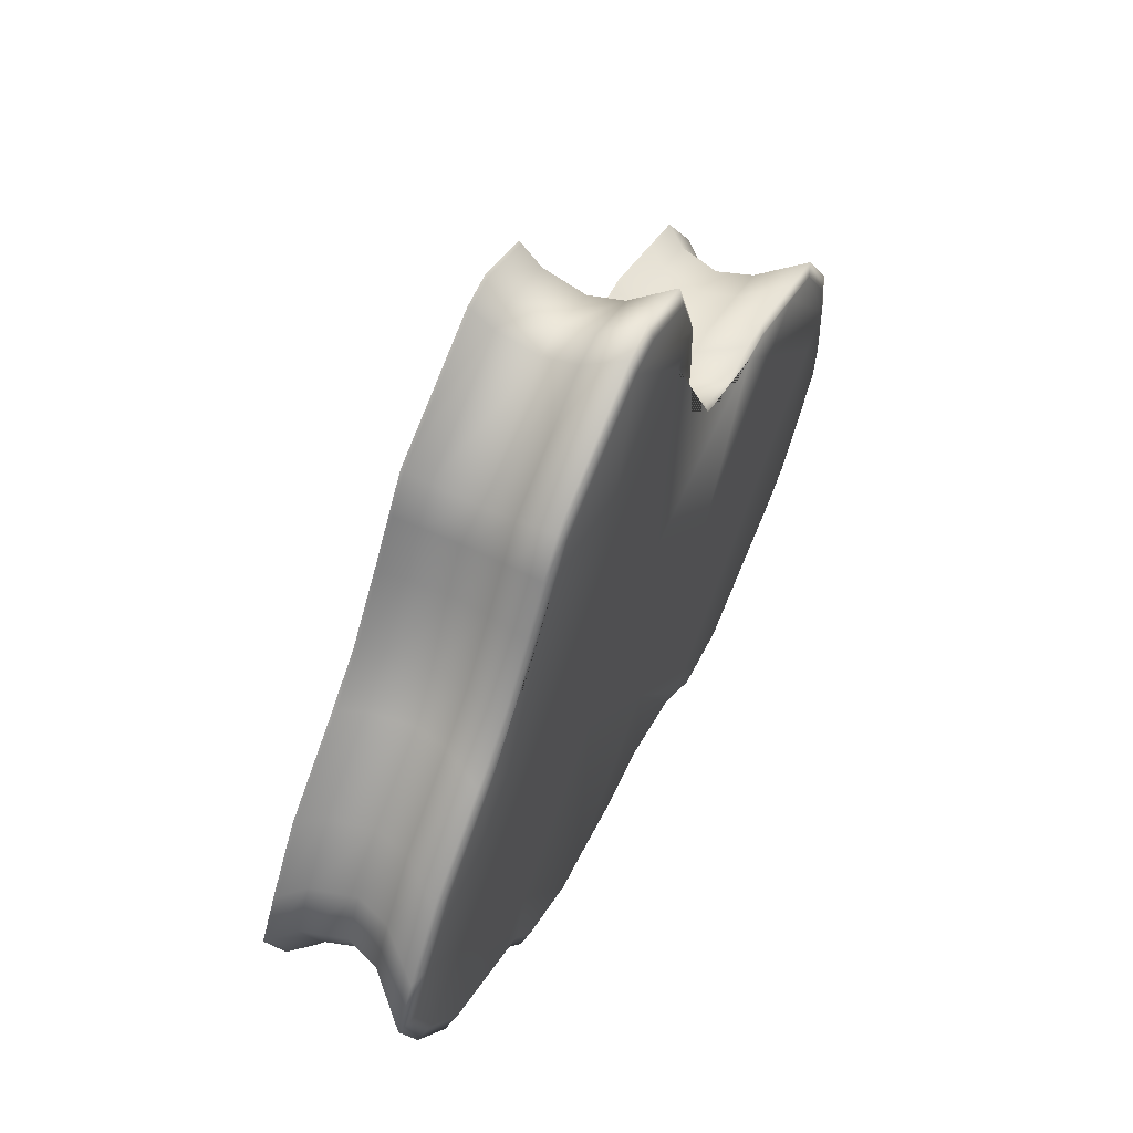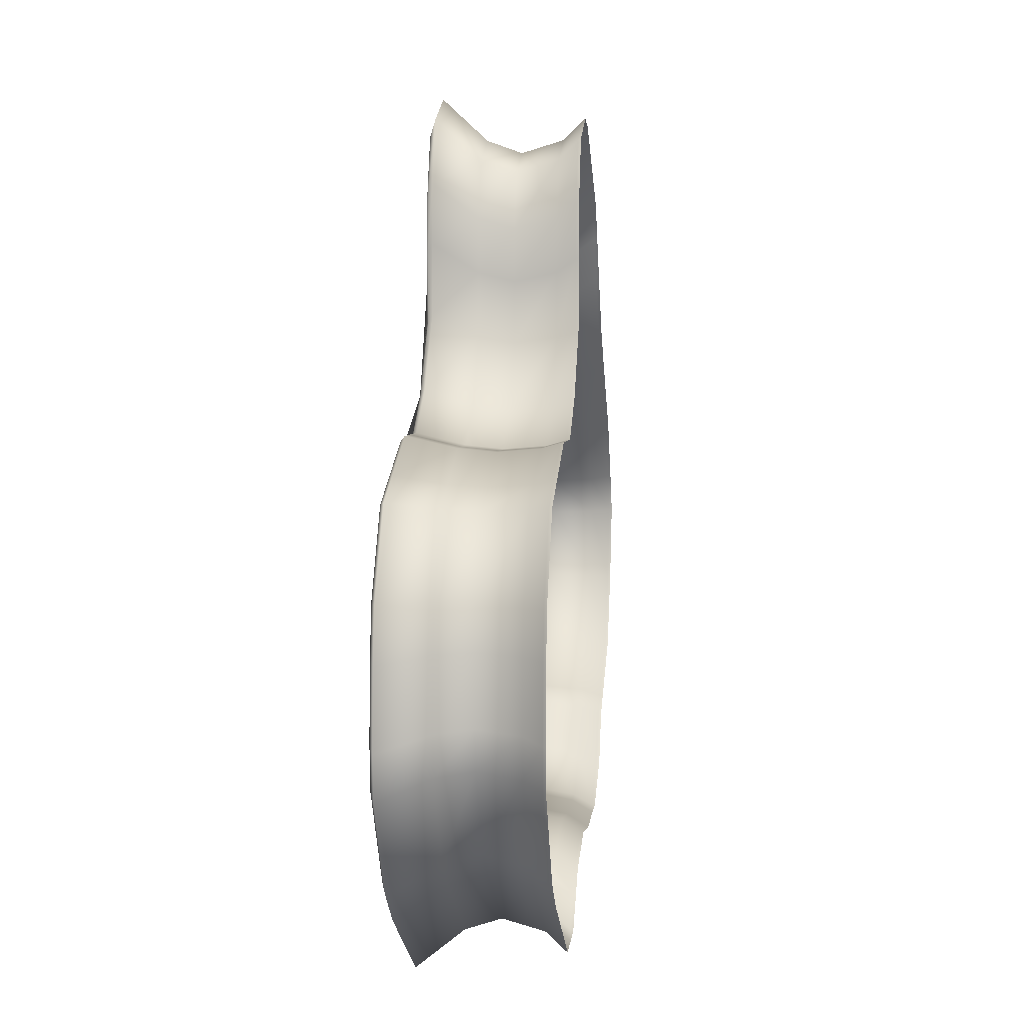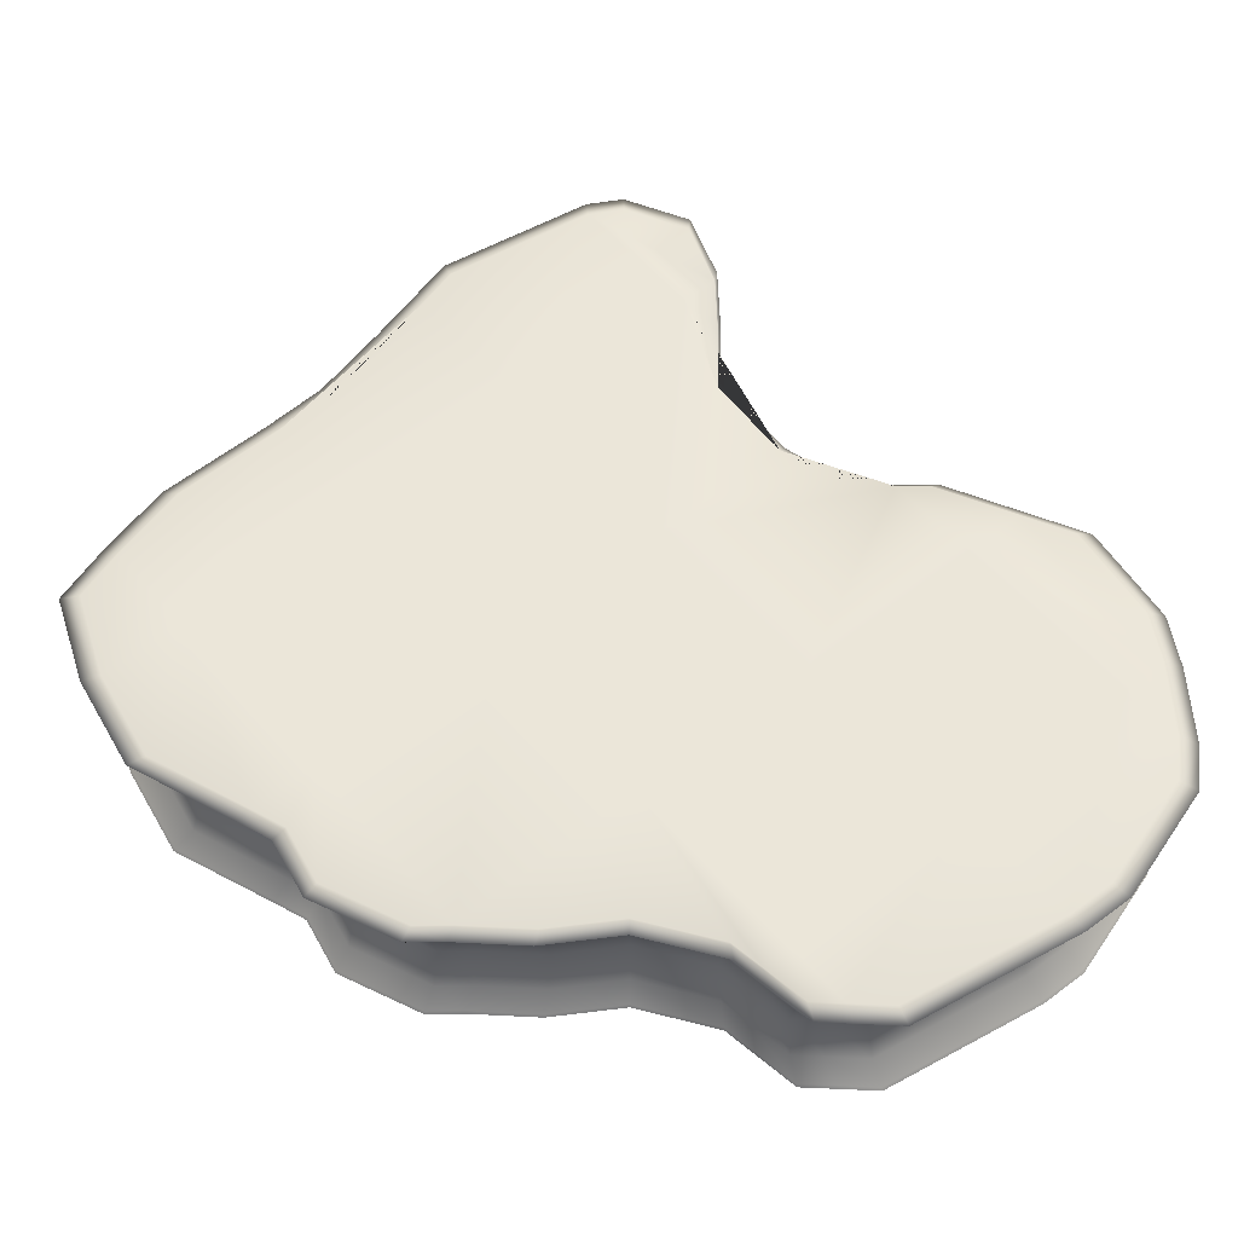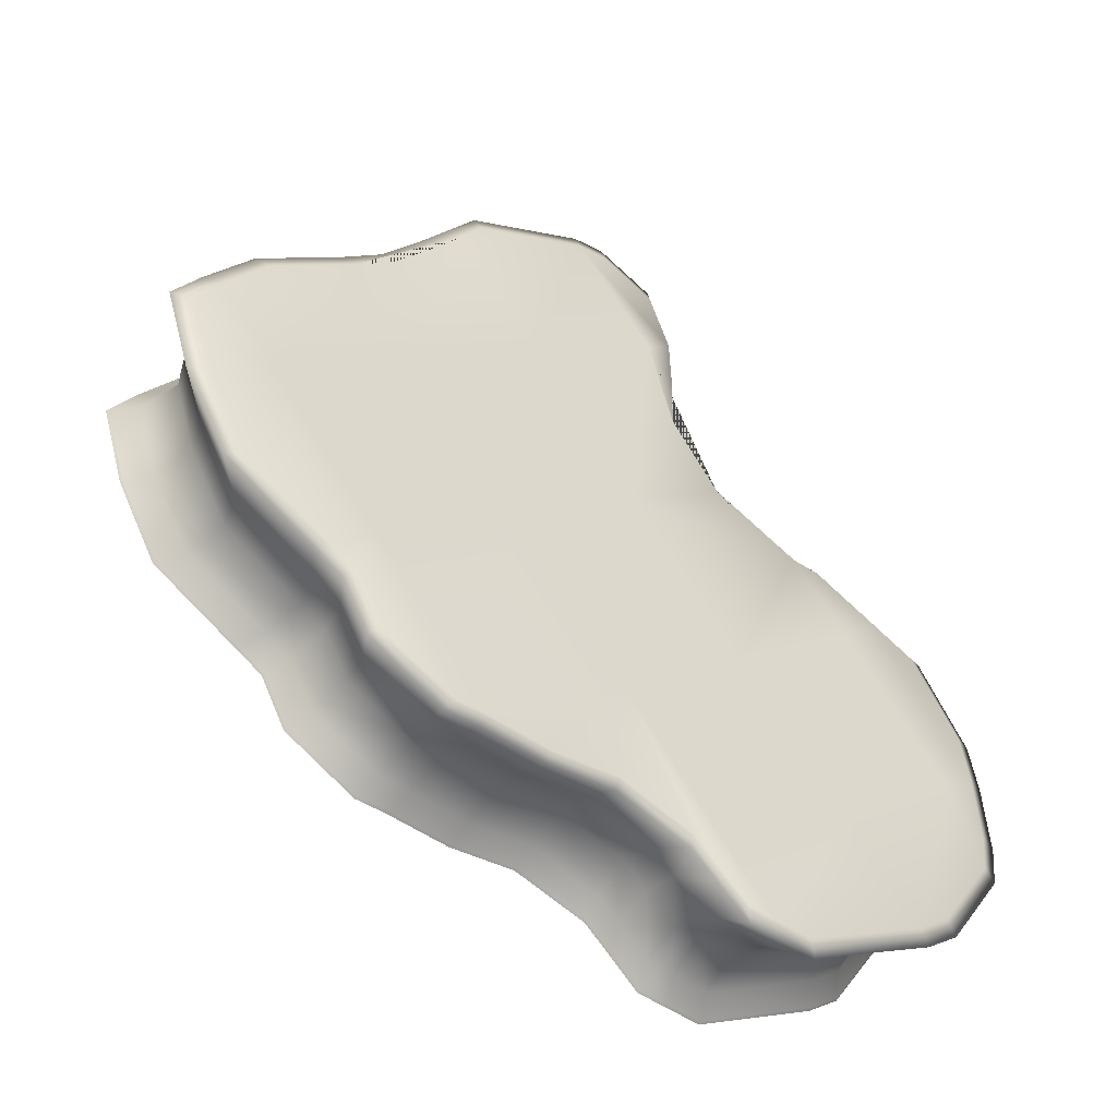
<metadata>
{"format":"obj","ext":"obj","renderer":"f3d","projection":"perspective","resolution":1024,"background":"white","views":[{"elev":59.4,"azim":116.4,"up":"+Z"},{"elev":4.2,"azim":-84.0,"up":"+Z"},{"elev":-35.0,"azim":-179.8,"up":"+Z"},{"elev":-47.7,"azim":143.5,"up":"+Z"}]}
</metadata>
<code>
o island_02_Cube.007
v 14.49 4.404 -8.243
v -5.133 4.404 -31.63
v -14.94 4.404 -43.32
v 26.18 4.404 -18.05
v 16.37 4.404 -29.75
v 6.56 4.404 -41.44
v -3.251 4.404 -53.13
v 37.88 4.404 -27.87
v 28.06 4.404 -39.56
v 18.25 4.404 -51.25
v 8.442 4.404 -62.95
v 49.57 4.404 -37.68
v 39.76 4.404 -49.37
v 29.98 4.404 -61.3
v -18.07 4.404 -47.04
v 54.56 4.404 -31.73
v -9.529 4.404 -60.61
v 21.78 4.404 0.4471
v -8.913 4.404 -28.46
v 5.084 4.404 -66.95
v 12.08 4.404 -11.11
v -17.7 4.404 -41.01
v 7.841 4.404 -22.59
v 10.23 4.404 -64.44
v 43.97 4.404 -20.6
v -0.2917 4.404 -25.86
v 54.66 4.404 -41.95
v 43.63 4.404 -52.62
v 34.13 4.404 -8.583
v 12.22 4.404 -6.34
v 1.796 4.404 -67.11
v 12.19 4.404 -16.7
v -17 4.404 -36.9
v -12.8 4.404 -30.1
v 51 4.404 -48.45
v 50.79 4.404 -26.41
v 36.62 4.404 -12.17
v 40.35 4.404 -17.23
v -12.51 4.404 -58.26
v -17.68 4.404 -50.49
v 7.529 4.404 -66.83
v 3.271 4.404 -25.86
v 14.12 4.404 -1.132
v 19.02 4.404 0.9412
v -2.784 4.404 -25.86
v 56.81 4.404 -35.3
v 41.25 4.404 -54.01
v 38.99 4.404 -58.17
v 32.77 4.404 -61.33
v 32.08 4.404 -5.617
v 24.57 4.404 -61.6
v 18.74 4.404 -60.84
v 12.32 4.404 -62.6
v 1.182 -2.844 -26.76
v 41.82 -2.844 -21.93
v 10.84 -2.844 -62.18
v 8.648 -2.844 -23.76
v -14.8 -2.844 -40.67
v 12.54 -2.844 -13.22
v 6.117 -2.844 -64.48
v -6.733 -2.844 -29.14
v 21.45 -2.844 -2.609
v -7.298 -2.844 -58.66
v 51.53 -2.844 -32.15
v -15.14 -2.844 -46.2
v 28.97 -2.844 -59.29
v 30.47 3.944 -62.28
v -19.5 3.944 -47.45
v 56.03 3.944 -31.53
v -10.62 3.944 -61.57
v 21.95 3.944 1.938
v -9.977 3.944 -28.12
v 4.58 3.944 -68.15
v 11.86 3.944 -10.08
v -19.11 3.944 -41.18
v 7.448 3.944 -22.02
v 9.929 3.944 -65.55
v 45.02 3.944 -19.95
v -1.011 3.944 -25.42
v 56.14 3.944 -42.16
v 44.67 3.944 -53.25
v 34.79 3.944 -7.453
v 12 3.944 -5.121
v 1.161 3.944 -68.32
v 11.97 3.944 -15.9
v -18.38 3.944 -36.9
v -14.02 3.944 -29.84
v 52.34 3.944 -48.91
v 52.12 3.944 -25.99
v 37.37 3.944 -11.19
v 41.25 3.944 -16.45
v -13.72 3.944 -59.12
v -19.09 3.944 -51.04
v 7.123 3.944 -68.03
v 2.695 3.944 -25.42
v 13.97 3.944 0.295
v 19.07 3.944 2.452
v -3.602 3.944 -25.42
v 58.37 3.944 -35.24
v 42.19 3.944 -54.7
v 39.85 3.944 -59.02
v 33.37 3.944 -62.31
v 32.66 3.944 -4.369
v 24.84 3.944 -62.59
v 18.79 3.944 -61.8
v 12.1 3.944 -63.63
v 29.32 0.125 -59.99
v -16.15 0.125 -46.49
v 52.58 0.125 -32.01
v -8.07 0.125 -59.34
v 21.56 0.125 -1.55
v -7.488 0.125 -28.91
v 5.759 0.125 -65.33
v 12.38 0.125 -12.49
v -15.8 0.125 -40.79
v 8.369 0.125 -23.35
v 10.63 0.125 -62.96
v 42.56 0.125 -21.47
v 0.6715 0.125 -26.45
v 52.68 0.125 -41.68
v 42.24 0.125 -51.77
v 33.25 0.125 -10.1
v 12.51 0.125 -7.974
v 2.648 0.125 -65.48
v 12.48 0.125 -17.78
v -15.14 0.125 -36.9
v -11.17 0.125 -30.46
v 49.22 0.125 -47.82
v 49.02 0.125 -26.97
v 35.6 0.125 -13.49
v 39.13 0.125 -18.28
v -10.89 0.125 -57.11
v -15.78 0.125 -49.76
v 8.073 0.125 -65.22
v 4.044 0.125 -26.44
v 14.31 0.125 -3.045
v 18.95 0.125 -1.083
v -1.687 0.125 -26.45
v 54.71 0.125 -35.38
v 39.98 0.125 -53.09
v 37.85 0.125 -57.02
v 31.96 0.125 -60.02
v 31.31 0.125 -7.289
v 24.2 0.125 -60.27
v 18.69 0.125 -59.55
v 12.6 0.125 -61.21
v -17.2 4.335 -36.9
v 39.12 4.335 -58.3
v -17.89 4.335 -50.57
v 41.39 4.335 -54.11
v 12.05 4.335 -10.96
v -12.69 4.335 -58.39
v 12.16 4.335 -16.58
v 57.04 4.335 -35.29
v -9.692 4.335 -60.76
v 40.48 4.335 -17.11
v 1.701 4.335 -67.29
v 36.73 4.335 -12.03
v -2.907 4.335 -25.8
v 44.13 4.335 -20.5
v 21.81 4.335 0.6707
v -18.28 4.335 -47.1
v -17.91 4.335 -41.04
v 50.99 4.335 -26.35
v 54.78 4.335 -31.7
v 19.03 4.335 1.168
v 10.18 4.335 -64.61
v 32.86 4.335 -61.48
v 30.05 4.335 -61.45
v 12.19 4.335 -6.157
v 14.1 4.335 -0.9184
v 12.29 4.335 -62.75
v 43.79 4.335 -52.72
v 7.782 4.335 -22.5
v 24.61 4.335 -61.75
v 18.75 4.335 -60.98
v 54.89 4.335 -41.98
v 51.2 4.335 -48.52
v -0.3995 4.335 -25.79
v 3.185 4.335 -25.79
v 32.17 4.335 -5.43
v 34.23 4.335 -8.414
v -12.99 4.335 -30.06
v -9.073 4.335 -28.41
v 7.468 4.335 -67.01
v 5.009 4.335 -67.13
v 51.63 -2.844 -41.53
v 41.5 -2.844 -51.33
v 32.78 -2.844 -10.9
v 12.67 -2.844 -8.839
v 3.098 -2.844 -64.62
v 12.64 -2.844 -18.35
v -14.15 -2.844 -36.89
v -10.31 -2.844 -30.65
v 48.27 -2.844 -47.49
v 48.08 -2.844 -27.26
v 35.06 -2.844 -14.19
v 38.49 -2.844 -18.84
v -10.03 -2.844 -56.51
v -14.78 -2.844 -49.37
v 8.361 -2.844 -64.37
v 4.453 -2.844 -26.76
v 14.41 -2.844 -4.059
v 18.91 -2.844 -2.155
v -1.106 -2.844 -26.76
v 53.6 -2.844 -35.43
v 39.31 -2.844 -52.6
v 37.25 -2.844 -56.42
v 31.53 -2.844 -59.32
v 30.9 -2.844 -8.175
v 24 -2.844 -59.57
v 18.66 -2.844 -58.87
v 12.76 -2.844 -60.48
v -0.1891 -8.247 -25.92
v 43.82 -8.247 -20.69
v 10.27 -8.247 -64.29
v 7.898 -8.247 -22.67
v -17.5 -8.247 -40.99
v 12.11 -8.247 -11.26
v 5.156 -8.247 -66.77
v -8.761 -8.247 -28.5
v 21.76 -8.247 0.2342
v -9.373 -8.247 -60.48
v 54.35 -8.247 -31.76
v -17.86 -8.247 -46.98
v 29.91 -8.247 -61.16
v 54.45 -8.247 -41.92
v 43.48 -8.247 -52.53
v 34.04 -8.247 -8.744
v 12.25 -8.247 -6.514
v 1.887 -8.247 -66.93
v 12.22 -8.247 -16.82
v -16.8 -8.247 -36.9
v -12.63 -8.247 -30.14
v 50.81 -8.247 -48.38
v 50.61 -8.247 -26.47
v 36.51 -8.247 -12.31
v 40.22 -8.247 -17.34
v -12.34 -8.247 -58.14
v -17.47 -8.247 -50.41
v 7.587 -8.247 -66.66
v 3.354 -8.247 -25.92
v 14.14 -8.247 -1.336
v 19.01 -8.247 0.7256
v -2.667 -8.247 -25.93
v 56.58 -8.247 -35.31
v 41.11 -8.247 -53.91
v 38.87 -8.247 -58.05
v 32.68 -8.247 -61.19
v 32 -8.247 -5.795
v 24.53 -8.247 -61.46
v 18.74 -8.247 -60.7
v 12.35 -8.247 -62.45
v 0.6715 -6.389 -26.45
v -1.687 -6.389 -26.45
v 2.648 -6.389 -65.48
v 5.759 -6.389 -65.33
v 35.6 -6.389 -13.49
v 33.25 -6.389 -10.1
v -7.488 -6.389 -28.91
v 49.02 -6.389 -26.97
v 42.56 -6.389 -21.47
v 21.56 -6.389 -1.55
v 18.95 -6.389 -1.083
v 24.2 -6.389 -60.27
v 29.32 -6.389 -59.99
v 52.58 -6.389 -32.01
v 14.31 -6.389 -3.045
v 31.96 -6.389 -60.02
v 12.51 -6.389 -7.974
v 42.24 -6.389 -51.77
v 49.22 -6.389 -47.82
v 8.369 -6.389 -23.35
v 4.044 -6.389 -26.44
v 52.68 -6.389 -41.68
v 31.31 -6.389 -7.289
v -11.17 -6.389 -30.46
v 8.073 -6.389 -65.22
v 18.69 -6.389 -59.55
v -15.14 -6.389 -36.9
v 10.63 -6.389 -62.96
v 37.85 -6.389 -57.02
v 12.6 -6.389 -61.21
v -15.8 -6.389 -40.79
v -16.15 -6.389 -46.49
v -15.78 -6.389 -49.76
v 39.98 -6.389 -53.09
v 12.38 -6.389 -12.49
v -10.89 -6.389 -57.11
v 12.48 -6.389 -17.78
v -8.07 -6.389 -59.34
v 54.71 -6.389 -35.38
v 39.13 -6.389 -18.28
v -0.111 -8.003 -25.97
v 1.956 -8.003 -66.8
v 36.42 -8.003 -12.42
v 50.46 -8.003 -26.51
v 21.74 -8.003 0.07231
v 24.5 -8.003 -61.35
v 54.19 -8.003 -31.79
v 43.37 -8.003 -52.46
v 7.94 -8.003 -22.73
v 18.73 -8.003 -60.6
v 12.37 -8.003 -62.34
v -17.71 -8.003 -46.94
v -2.578 -8.003 -25.97
v 5.211 -8.003 -66.64
v 33.97 -8.003 -8.867
v -8.646 -8.003 -28.54
v 43.71 -8.003 -20.76
v 19.01 -8.003 0.5615
v 29.86 -8.003 -61.06
v 14.15 -8.003 -1.491
v 32.61 -8.003 -61.08
v 12.28 -8.003 -6.647
v 50.67 -8.003 -48.33
v 3.416 -8.003 -25.97
v 54.29 -8.003 -41.9
v 31.93 -8.003 -5.931
v -12.5 -8.003 -30.17
v 7.631 -8.003 -66.53
v -16.65 -8.003 -36.9
v 10.3 -8.003 -64.17
v 38.78 -8.003 -57.95
v -17.34 -8.003 -40.97
v -17.32 -8.003 -50.35
v 41.01 -8.003 -53.84
v 12.14 -8.003 -11.37
v -12.21 -8.003 -58.05
v 12.25 -8.003 -16.9
v -9.255 -8.003 -60.38
v 56.41 -8.003 -35.32
v 40.12 -8.003 -17.43
f 3 7 17 39 40 15
f 7 11 20 31 17
f 11 24 41 20
f 8 12 13 9
f 9 13 14 10
f 10 14 51 52 53 24 11
f 4 8 9 5
f 5 9 10 6
f 6 10 11 7
f 1 4 5 23 32 21
f 2 6 7 3
f 12 27 35 28 13
f 13 28 47 48 49 14
f 21 30 1
f 22 33 34 19 2 3
f 25 36 16 12 8
f 29 37 38 25 8 4
f 26 42 23 5 6 2
f 30 43 44 18 1
f 19 45 26 2
f 16 46 27 12
f 18 50 29 4 1
f 15 22 3
f 71 111 143 103
f 86 126 127 87
f 77 117 134 94
f 101 141 142 102
f 75 115 126 86
f 93 133 108 68
f 100 140 141 101
f 74 114 123 83
f 92 132 133 93
f 81 121 140 100
f 85 125 114 74
f 70 110 132 92
f 99 139 120 80
f 76 116 125 85
f 91 131 118 78
f 69 109 139 99
f 84 124 110 70
f 90 130 131 91
f 98 138 119 79
f 73 113 124 84
f 82 122 130 90
f 72 112 138 98
f 78 118 129 89
f 185 94 73 186
f 183 87 72 184
f 181 103 82 182
f 179 79 95 180
f 177 80 88 178
f 175 104 105 176
f 180 95 76 174
f 178 88 81 173
f 176 105 106 172
f 170 83 96 171
f 168 102 67 169
f 172 106 77 167
f 171 96 97 166
f 164 89 69 165
f 162 68 75 163
f 169 67 104 175
f 166 97 71 161
f 160 78 89 164
f 184 72 98 159
f 182 82 90 158
f 186 73 84 157
f 159 98 79 179
f 158 90 91 156
f 157 84 70 155
f 165 69 99 154
f 156 91 78 160
f 174 76 85 153
f 154 99 80 177
f 155 70 92 152
f 153 85 74 151
f 173 81 100 150
f 152 92 93 149
f 151 74 83 170
f 150 100 101 148
f 149 93 68 162
f 163 75 86 147
f 148 101 102 168
f 167 77 94 185
f 147 86 87 183
f 161 71 103 181
f 114 59 190 123
f 132 199 200 133
f 121 188 207 140
f 125 192 59 114
f 110 63 199 132
f 139 206 187 120
f 116 57 192 125
f 131 198 55 118
f 109 64 206 139
f 124 191 63 110
f 130 197 198 131
f 138 205 54 119
f 113 60 191 124
f 122 189 197 130
f 112 61 205 138
f 118 55 196 129
f 137 204 62 111
f 107 66 211 144
f 108 65 58 115
f 129 196 64 109
f 136 203 204 137
f 146 213 56 117
f 142 209 66 107
f 94 134 113 73
f 87 127 112 72
f 103 143 122 82
f 79 119 135 95
f 80 120 128 88
f 104 144 145 105
f 95 135 116 76
f 88 128 121 81
f 105 145 146 106
f 83 123 136 96
f 102 142 107 67
f 106 146 117 77
f 96 136 137 97
f 89 129 109 69
f 68 108 115 75
f 67 107 144 104
f 97 137 111 71
f 25 160 164 36
f 19 184 159 45
f 29 182 158 37
f 20 186 157 31
f 45 159 179 26
f 37 158 156 38
f 31 157 155 17
f 16 165 154 46
f 38 156 160 25
f 23 174 153 32
f 46 154 177 27
f 17 155 152 39
f 32 153 151 21
f 28 173 150 47
f 39 152 149 40
f 21 151 170 30
f 47 150 148 48
f 40 149 162 15
f 22 163 147 33
f 48 148 168 49
f 24 167 185 41
f 33 147 183 34
f 18 161 181 50
f 41 185 186 20
f 34 183 184 19
f 50 181 182 29
f 26 179 180 42
f 27 177 178 35
f 51 175 176 52
f 42 180 174 23
f 35 178 173 28
f 52 176 172 53
f 30 170 171 43
f 49 168 169 14
f 53 172 167 24
f 43 171 166 44
f 36 164 165 16
f 15 162 163 22
f 14 169 175 51
f 44 166 161 18
f 140 207 208 141
f 133 200 65 108
f 115 58 193 126
f 141 208 209 142
f 117 56 201 134
f 126 193 194 127
f 111 62 210 143
f 134 201 60 113
f 127 194 61 112
f 143 210 189 122
f 119 54 202 135
f 120 187 195 128
f 144 211 212 145
f 135 202 57 116
f 128 195 188 121
f 145 212 213 146
f 123 190 203 136
f 306 245 214 294
f 307 220 231 295
f 308 229 237 296
f 309 221 245 306
f 310 215 236 297
f 311 244 222 298
f 312 226 251 299
f 297 236 224 300
f 313 243 244 311
f 314 249 226 312
f 315 230 243 313
f 316 235 228 301
f 317 242 217 302
f 318 227 235 316
f 294 214 242 317
f 319 250 229 308
f 320 234 221 309
f 321 241 220 307
f 298 222 250 319
f 299 251 252 303
f 322 233 234 320
f 323 216 241 321
f 324 248 249 314
f 303 252 253 304
f 325 218 233 322
f 326 240 225 305
f 327 247 248 324
f 304 253 216 323
f 328 219 230 315
f 329 239 240 326
f 301 228 247 327
f 305 225 218 325
f 330 232 219 328
f 331 223 239 329
f 332 246 227 318
f 302 217 232 330
f 333 238 215 310
f 300 224 246 332
f 295 231 223 331
f 296 237 238 333
f 197 258 293 198
f 191 256 291 63
f 64 267 292 206
f 198 293 262 55
f 57 273 290 192
f 206 292 275 187
f 63 291 289 199
f 192 290 288 59
f 65 285 284 58
f 188 271 287 207
f 199 289 286 200
f 59 288 270 190
f 213 283 281 56
f 207 287 282 208
f 200 286 285 65
f 58 284 280 193
f 212 279 283 213
f 208 282 269 209
f 56 281 278 201
f 193 280 277 194
f 211 265 279 212
f 62 263 276 210
f 201 278 257 60
f 194 277 260 61
f 210 276 259 189
f 54 254 274 202
f 187 275 272 195
f 202 274 273 57
f 195 272 271 188
f 190 270 268 203
f 209 269 266 66
f 203 268 264 204
f 196 261 267 64
f 66 266 265 211
f 204 264 263 62
f 55 262 261 196
f 61 260 255 205
f 189 259 258 197
f 60 257 256 191
f 205 255 254 54
f 258 296 333 293
f 256 295 331 291
f 267 300 332 292
f 293 333 310 262
f 273 302 330 290
f 292 332 318 275
f 291 331 329 289
f 290 330 328 288
f 285 305 325 284
f 271 301 327 287
f 289 329 326 286
f 288 328 315 270
f 283 304 323 281
f 287 327 324 282
f 286 326 305 285
f 284 325 322 280
f 279 303 304 283
f 282 324 314 269
f 281 323 321 278
f 280 322 320 277
f 265 299 303 279
f 263 298 319 276
f 278 321 307 257
f 277 320 309 260
f 276 319 308 259
f 254 294 317 274
f 275 318 316 272
f 274 317 302 273
f 272 316 301 271
f 270 315 313 268
f 269 314 312 266
f 268 313 311 264
f 261 297 300 267
f 266 312 299 265
f 264 311 298 263
f 262 310 297 261
f 260 309 306 255
f 259 308 296 258
f 257 307 295 256
f 255 306 294 254

</code>
